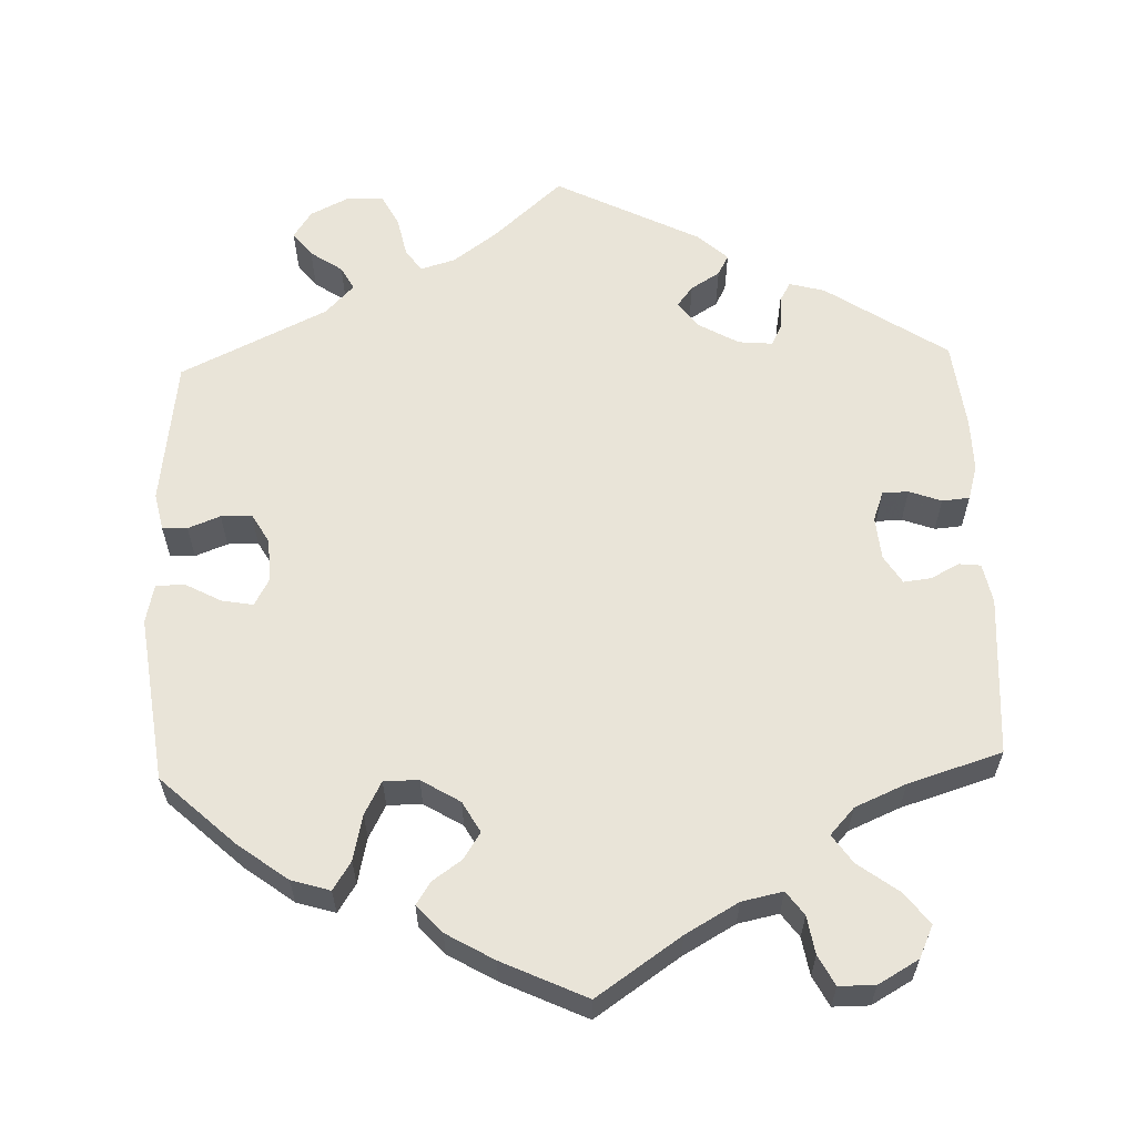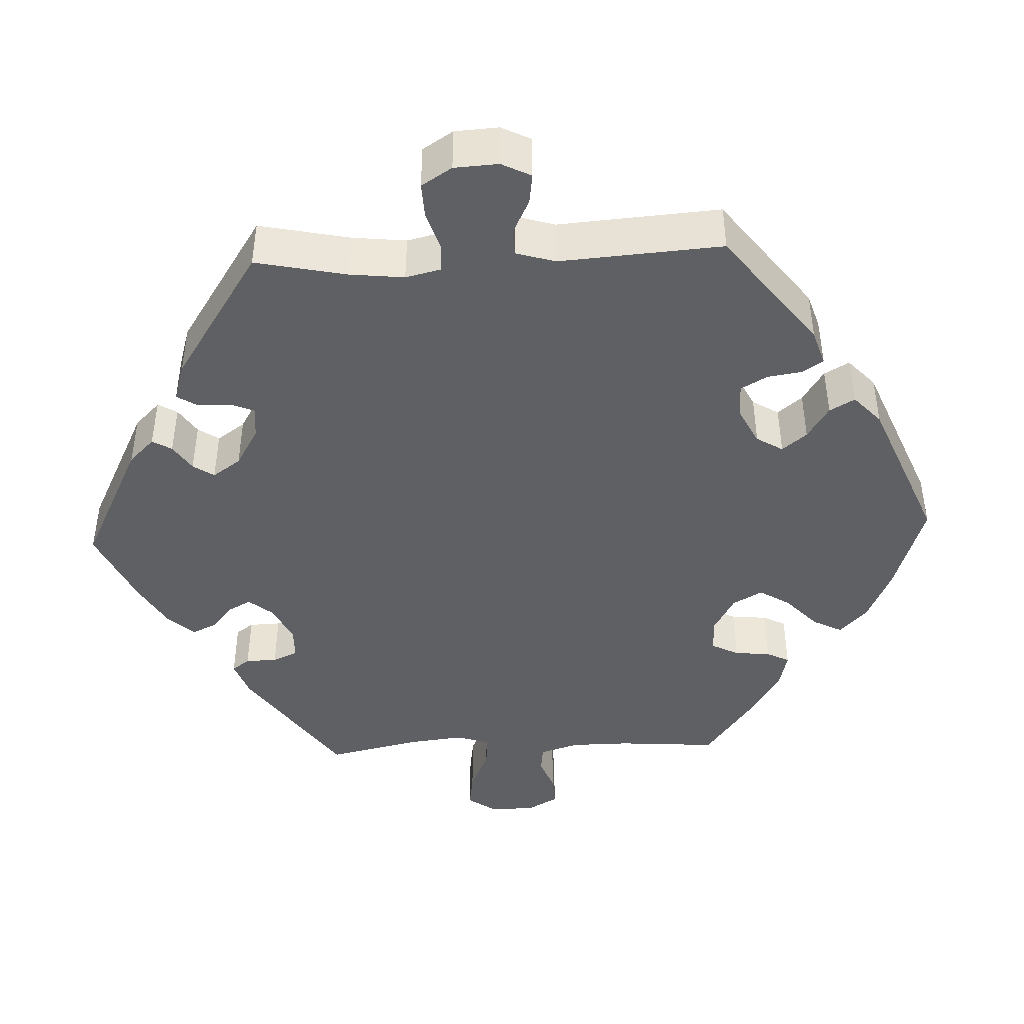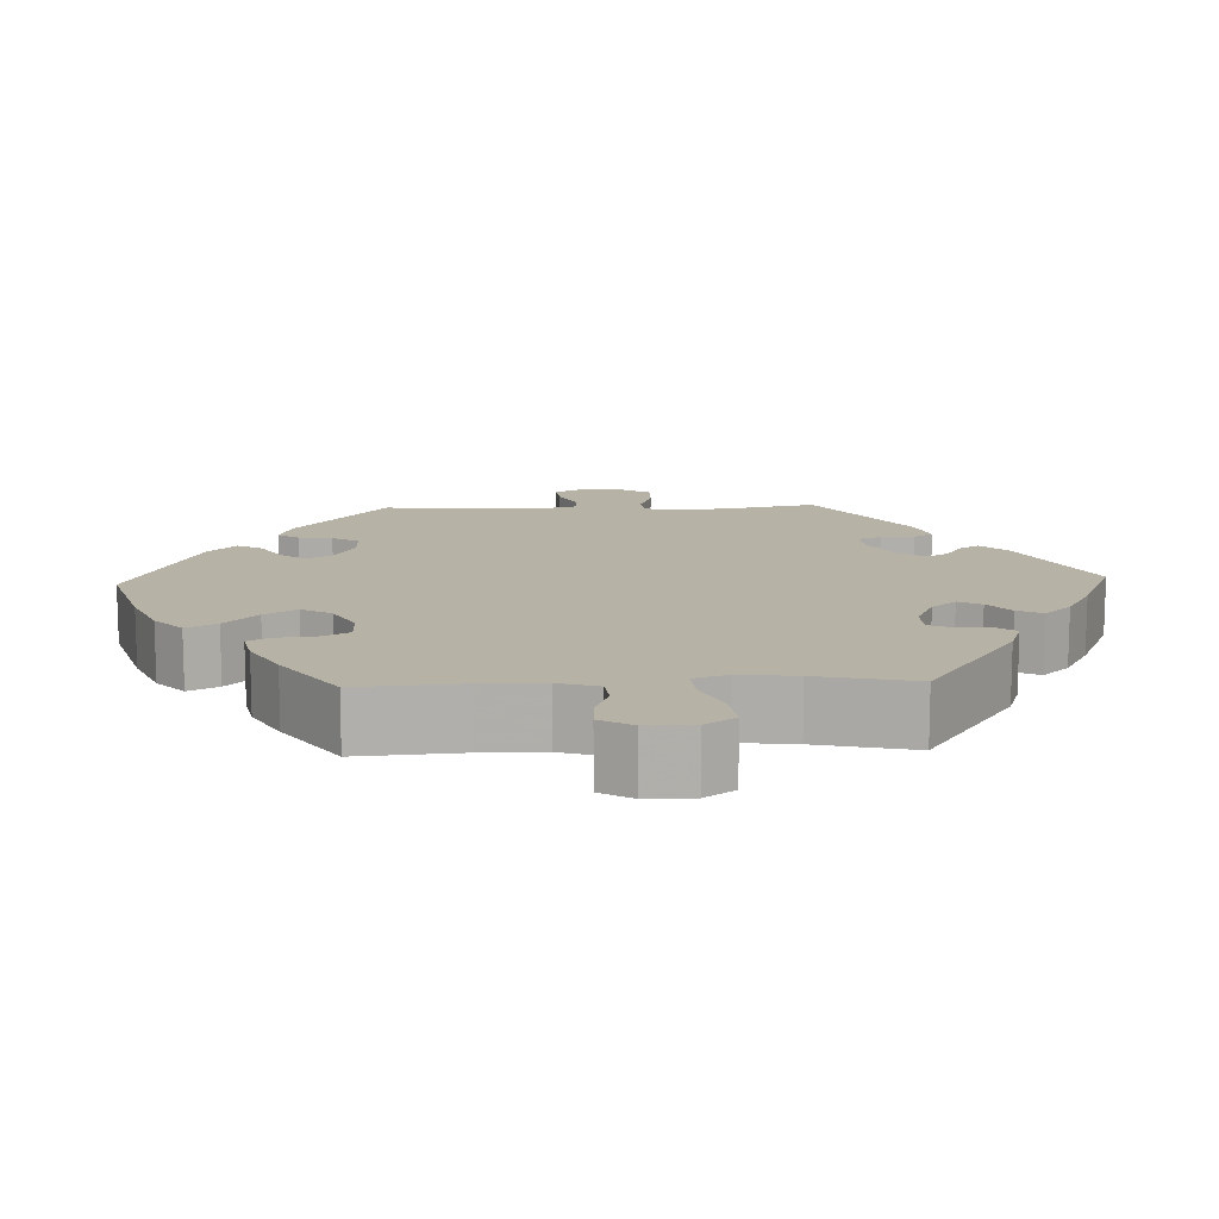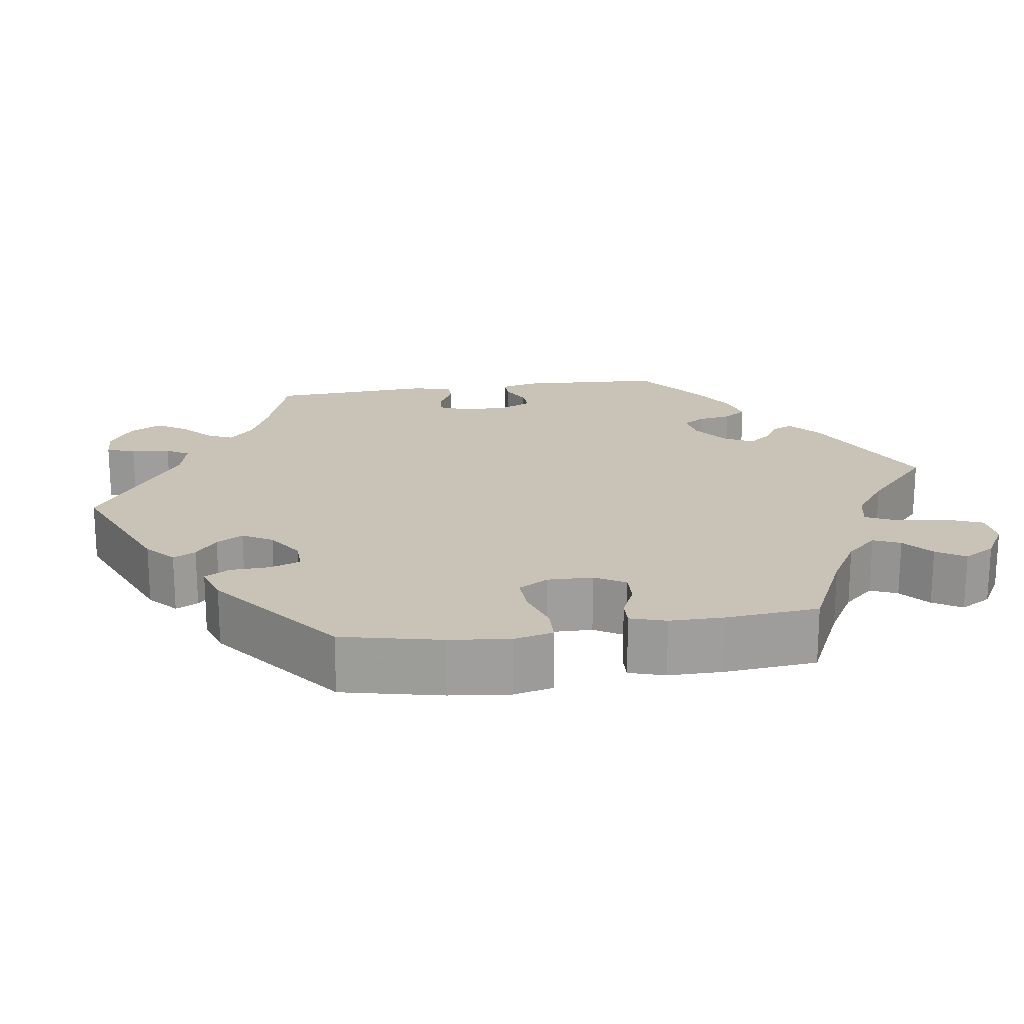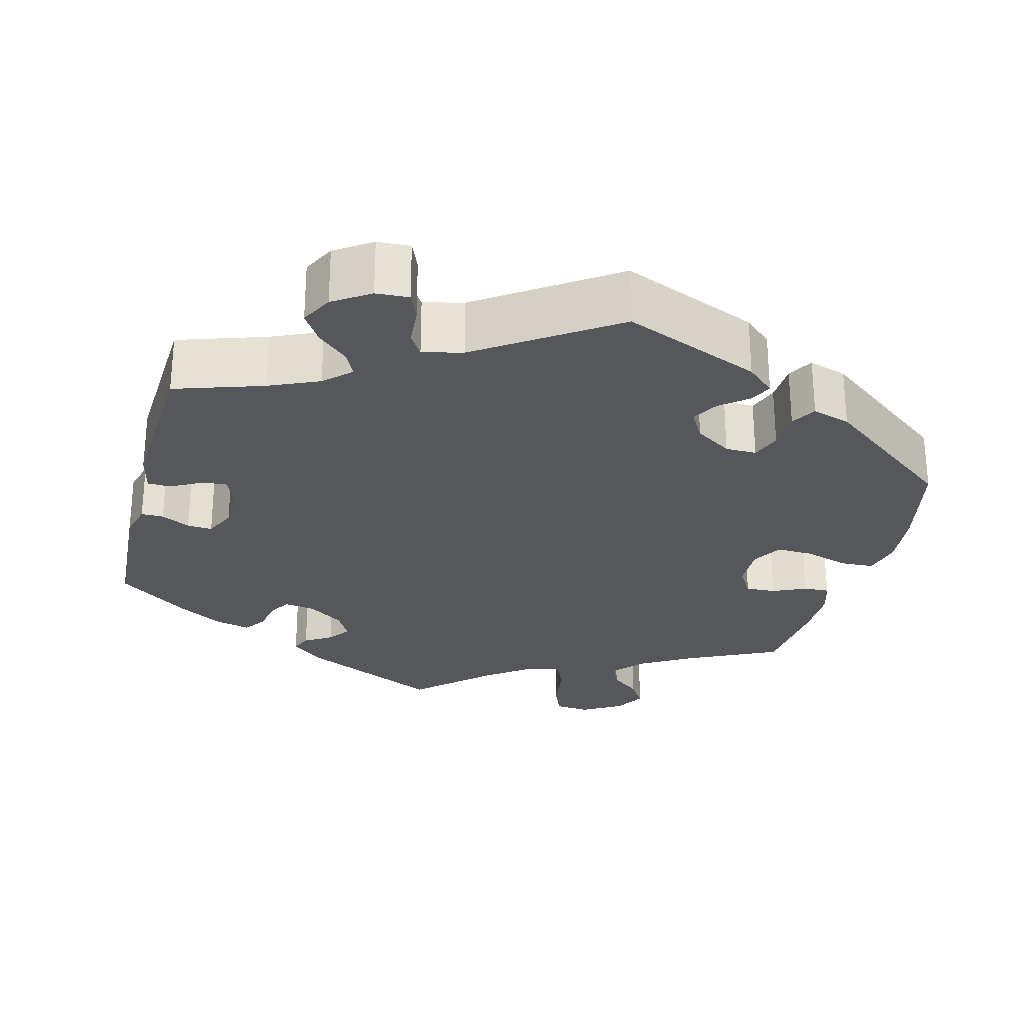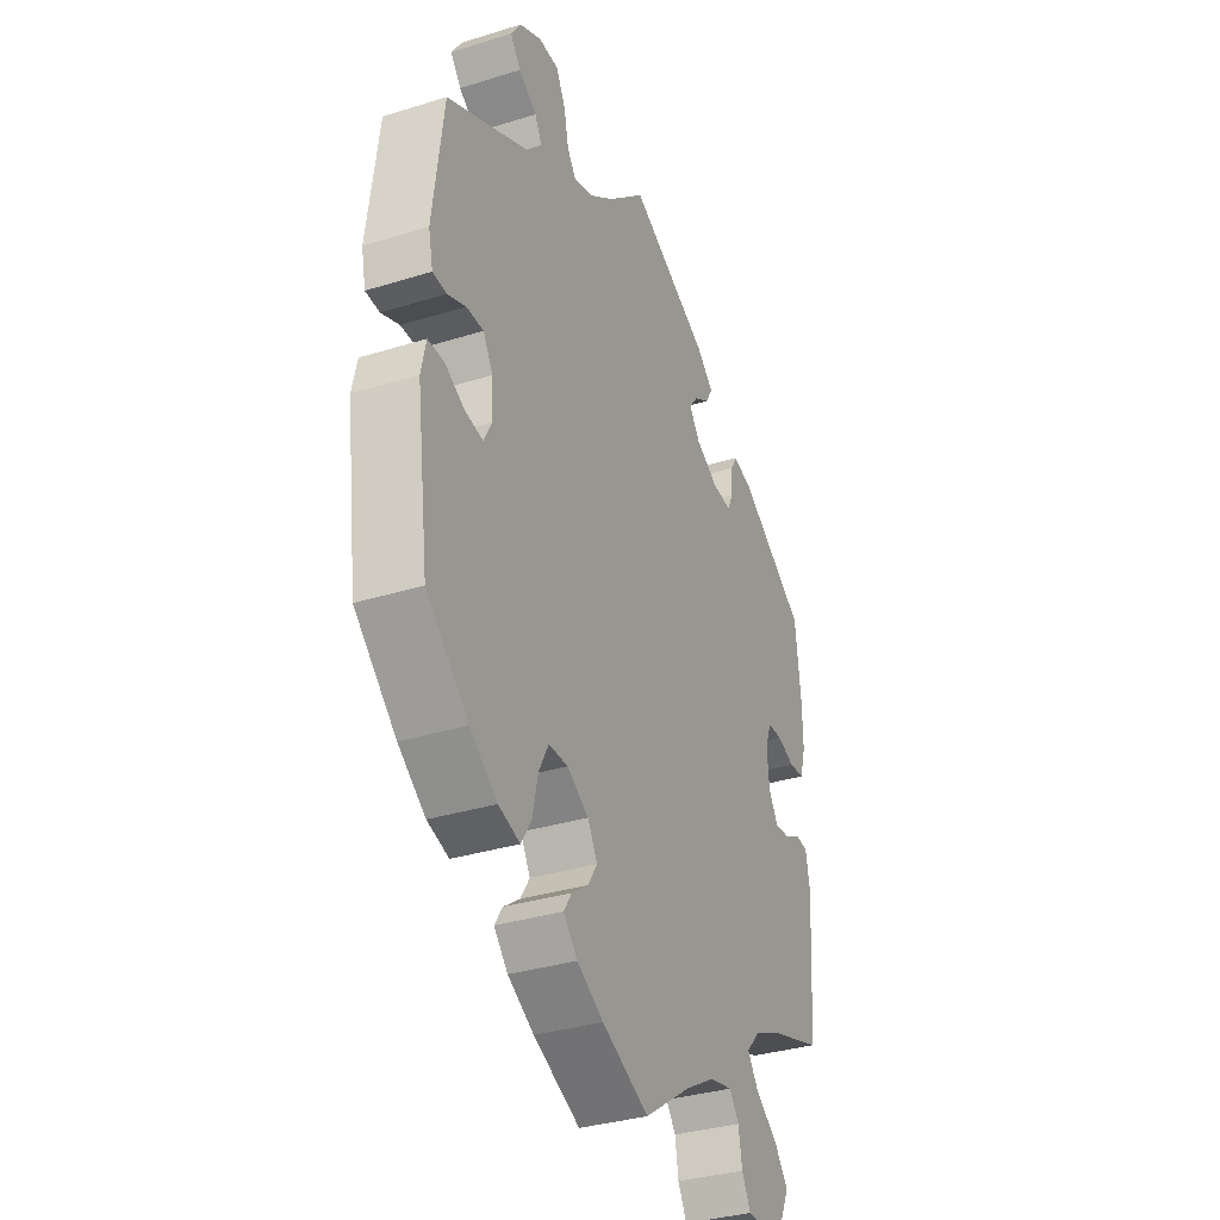
<metadata>
{"format":"obj","ext":"obj","renderer":"f3d","projection":"perspective","resolution":1024,"background":"white","views":[{"elev":60.5,"azim":178.0,"up":"+Y"},{"elev":-43.0,"azim":32.5,"up":"+Y"},{"elev":12.3,"azim":-152.3,"up":"+Y"},{"elev":19.4,"azim":141.3,"up":"+Y"},{"elev":-27.0,"azim":45.5,"up":"+Y"},{"elev":-33.8,"azim":112.9,"up":"+Z"}]}
</metadata>
<code>
v 0.088 0.07 0.499
v 0.144 0.07 0.458
v 0.188 0.07 0.445
v 0.208 0.07 0.474
v 0.219 0.07 0.525
v 0.24 0.07 0.565
v 0.286 0.07 0.567
v 0.336 0.07 0.542
v 0.359 0.07 0.507
v 0.335 0.07 0.476
v 0.294 0.07 0.448
v 0.278 0.07 0.418
v 0.314 0.07 0.38
v 0.5 0.07 0.29
v 0.524 0.07 0.103
v 0.514 0.07 0.056
v 0.482 0.07 0.054
v 0.441 0.07 0.07
v 0.402 0.07 0.07
v 0.38 0.07 0.032
v 0.377 0.07 -0.023
v 0.396 0.07 -0.058
v 0.436 0.07 -0.051
v 0.481 0.07 -0.027
v 0.518 0.07 -0.027
v 0.529 0.07 -0.077
v 0.501 0.07 -0.288
v 0.406 0.07 -0.376
v 0.344 0.07 -0.422
v 0.295 0.07 -0.437
v 0.272 0.07 -0.401
v 0.259 0.07 -0.343
v 0.237 0.07 -0.301
v 0.193 0.07 -0.301
v 0.144 0.07 -0.331
v 0.122 0.07 -0.37
v 0.143 0.07 -0.403
v 0.181 0.07 -0.43
v 0.199 0.07 -0.458
v 0.167 0.07 -0.493
v 0.107 0.07 -0.528
v 0 0.07 -0.578
v -0.107 0.07 -0.505
v -0.174 0.07 -0.467
v -0.226 0.07 -0.456
v -0.248 0.07 -0.486
v -0.256 0.07 -0.534
v -0.276 0.07 -0.572
v -0.322 0.07 -0.572
v -0.373 0.07 -0.543
v -0.392 0.07 -0.502
v -0.361 0.07 -0.462
v -0.31 0.07 -0.424
v -0.285 0.07 -0.388
v -0.316 0.07 -0.354
v -0.381 0.07 -0.326
v -0.5 0.07 -0.289
v -0.514 0.07 -0.085
v -0.504 0.07 -0.034
v -0.476 0.07 -0.031
v -0.44 0.07 -0.05
v -0.405 0.07 -0.054
v -0.383 0.07 -0.018
v -0.378 0.07 0.037
v -0.392 0.07 0.075
v -0.425 0.07 0.076
v -0.466 0.07 0.061
v -0.501 0.07 0.064
v -0.514 0.07 0.109
v -0.513 0.07 0.176
v -0.5 0.07 0.289
v -0.346 0.07 0.391
v -0.301 0.07 0.403
v -0.287 0.07 0.378
v -0.285 0.07 0.337
v -0.271 0.07 0.308
v -0.227 0.07 0.312
v -0.176 0.07 0.341
v -0.151 0.07 0.375
v -0.171 0.07 0.401
v -0.208 0.07 0.424
v -0.222 0.07 0.45
v -0.184 0.07 0.485
v 0 0.07 0.578
v 0.088 0 0.499
v 0.144 0 0.458
v 0.188 0 0.445
v 0.208 0 0.474
v 0.219 0 0.525
v 0.24 0 0.565
v 0.286 0 0.567
v 0.336 0 0.542
v 0.359 0 0.507
v 0.335 0 0.476
v 0.294 0 0.448
v 0.278 0 0.418
v 0.314 0 0.38
v 0.5 0 0.29
v 0.524 0 0.103
v 0.514 0 0.056
v 0.482 0 0.054
v 0.441 0 0.07
v 0.402 0 0.07
v 0.38 0 0.032
v 0.377 0 -0.023
v 0.396 0 -0.058
v 0.436 0 -0.051
v 0.481 0 -0.027
v 0.518 0 -0.027
v 0.529 0 -0.077
v 0.501 0 -0.288
v 0.406 0 -0.376
v 0.344 0 -0.422
v 0.295 0 -0.437
v 0.272 0 -0.401
v 0.259 0 -0.343
v 0.237 0 -0.301
v 0.193 0 -0.301
v 0.144 0 -0.331
v 0.122 0 -0.37
v 0.143 0 -0.403
v 0.181 0 -0.43
v 0.199 0 -0.458
v 0.167 0 -0.493
v 0.107 0 -0.528
v 0 0 -0.578
v -0.107 0 -0.505
v -0.174 0 -0.467
v -0.226 0 -0.456
v -0.248 0 -0.486
v -0.256 0 -0.534
v -0.276 0 -0.572
v -0.322 0 -0.572
v -0.373 0 -0.543
v -0.392 0 -0.502
v -0.361 0 -0.462
v -0.31 0 -0.424
v -0.285 0 -0.388
v -0.316 0 -0.354
v -0.381 0 -0.326
v -0.5 0 -0.289
v -0.514 0 -0.085
v -0.504 0 -0.034
v -0.476 0 -0.031
v -0.44 0 -0.05
v -0.405 0 -0.054
v -0.383 0 -0.018
v -0.378 0 0.037
v -0.392 0 0.075
v -0.425 0 0.076
v -0.466 0 0.061
v -0.501 0 0.064
v -0.514 0 0.109
v -0.513 0 0.176
v -0.5 0 0.289
v -0.346 0 0.391
v -0.301 0 0.403
v -0.287 0 0.378
v -0.285 0 0.337
v -0.271 0 0.308
v -0.227 0 0.312
v -0.176 0 0.341
v -0.151 0 0.375
v -0.171 0 0.401
v -0.208 0 0.424
v -0.222 0 0.45
v -0.184 0 0.485
v 0 0 0.578
f 83 84 1
f 80 81 82 83
f 79 80 83 1
f 78 79 1 2
f 77 78 2 3
f 72 73 74 75
f 72 75 76
f 71 72 76
f 70 71 76
f 69 70 76 77
f 66 67 68 69
f 65 66 69 77
f 58 59 60 61
f 56 57 58 61
f 55 56 61 62
f 54 55 62 63
f 50 51 52 53
f 50 53 54
f 49 50 54
f 46 47 48 49
f 45 46 49 54
f 44 45 54 63
f 40 41 42 43
f 37 38 39 40
f 36 37 40 43
f 35 36 43 44
f 29 30 31 32
f 29 32 33
f 28 29 33
f 27 28 33
f 26 27 33 34
f 23 24 25 26
f 22 23 26 34
f 15 16 17 18
f 13 14 15 18
f 12 13 18 19
f 8 9 10 11
f 8 11 12
f 7 8 12
f 4 5 6 7
f 3 4 7 12
f 64 65 77 3
f 21 22 34 35
f 20 21 35 44
f 20 44 63 64
f 19 20 64
f 3 12 19 64
f 85 168 167
f 167 166 165 164
f 85 167 164 163
f 86 85 163 162
f 87 86 162 161
f 159 158 157 156
f 160 159 156
f 160 156 155
f 160 155 154
f 161 160 154 153
f 153 152 151 150
f 161 153 150 149
f 145 144 143 142
f 145 142 141 140
f 146 145 140 139
f 147 146 139 138
f 137 136 135 134
f 138 137 134
f 138 134 133
f 133 132 131 130
f 138 133 130 129
f 147 138 129 128
f 127 126 125 124
f 124 123 122 121
f 127 124 121 120
f 128 127 120 119
f 116 115 114 113
f 117 116 113
f 117 113 112
f 117 112 111
f 118 117 111 110
f 110 109 108 107
f 118 110 107 106
f 102 101 100 99
f 102 99 98 97
f 103 102 97 96
f 95 94 93 92
f 96 95 92
f 96 92 91
f 91 90 89 88
f 96 91 88 87
f 87 161 149 148
f 119 118 106 105
f 128 119 105 104
f 148 147 128 104
f 148 104 103
f 148 103 96 87
f 1 85 86 2
f 2 86 87 3
f 3 87 88 4
f 4 88 89 5
f 5 89 90 6
f 6 90 91 7
f 7 91 92 8
f 8 92 93 9
f 9 93 94 10
f 10 94 95 11
f 11 95 96 12
f 12 96 97 13
f 13 97 98 14
f 14 98 99 15
f 15 99 100 16
f 16 100 101 17
f 17 101 102 18
f 18 102 103 19
f 19 103 104 20
f 20 104 105 21
f 21 105 106 22
f 22 106 107 23
f 23 107 108 24
f 24 108 109 25
f 25 109 110 26
f 26 110 111 27
f 27 111 112 28
f 28 112 113 29
f 29 113 114 30
f 30 114 115 31
f 31 115 116 32
f 32 116 117 33
f 33 117 118 34
f 34 118 119 35
f 35 119 120 36
f 36 120 121 37
f 37 121 122 38
f 38 122 123 39
f 39 123 124 40
f 40 124 125 41
f 41 125 126 42
f 42 126 127 43
f 43 127 128 44
f 44 128 129 45
f 45 129 130 46
f 46 130 131 47
f 47 131 132 48
f 48 132 133 49
f 49 133 134 50
f 50 134 135 51
f 51 135 136 52
f 52 136 137 53
f 53 137 138 54
f 54 138 139 55
f 55 139 140 56
f 56 140 141 57
f 57 141 142 58
f 58 142 143 59
f 59 143 144 60
f 60 144 145 61
f 61 145 146 62
f 62 146 147 63
f 63 147 148 64
f 64 148 149 65
f 65 149 150 66
f 66 150 151 67
f 67 151 152 68
f 68 152 153 69
f 69 153 154 70
f 70 154 155 71
f 71 155 156 72
f 72 156 157 73
f 73 157 158 74
f 74 158 159 75
f 75 159 160 76
f 76 160 161 77
f 77 161 162 78
f 78 162 163 79
f 79 163 164 80
f 80 164 165 81
f 81 165 166 82
f 82 166 167 83
f 83 167 168 84
f 84 168 85 1

</code>
